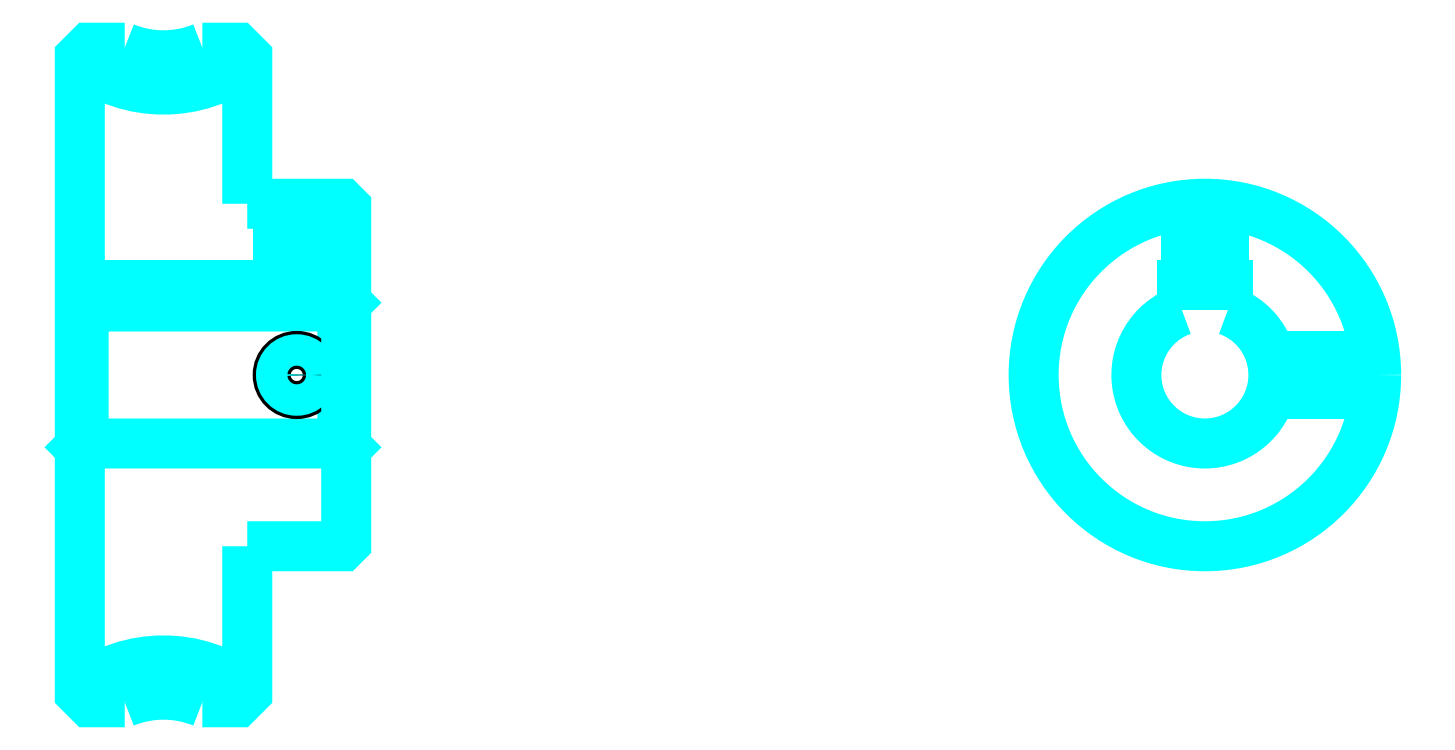
<metadata>
{"format":"dxf","ext":"dxf","renderer":"ezdxf+matplotlib","layout":"modelspace","background":"white","min_lineweight":24,"dpi":150}
</metadata>
<code>
0
SECTION
2
ENTITIES
0
ARC
8
0
10
102.6
20
162
30
0
40
18
50
232.3
51
307.7
0
ARC
8
0
10
102.6
20
50.95
30
0
40
18
50
52.33
51
127.7
0
ARC
8
0
10
102.6
20
162
30
0
40
13.5
50
247.8
51
292.2
0
ARC
8
0
10
102.6
20
50.95
30
0
40
13.5
50
67.81
51
112.2
0
LINE
8
0
10
126.6
20
116
30
0
11
126.1
21
115.5
31
0
0
LINE
8
0
10
126.6
20
96.95
30
0
11
126.1
21
97.45
31
0
0
LINE
8
0
10
91.61
20
96.95
30
0
11
92.11
21
97.45
31
0
0
POLYLINE
8
0
66
1
10
0
20
0
30
0
70
2
0
VERTEX
8
0
10
97.51
20
149.5
30
0
70
0
0
VERTEX
8
0
10
92.9
20
149.5
30
0
70
0
0
VERTEX
8
0
10
91.61
20
148.2
30
0
70
0
0
VERTEX
8
0
10
91.61
20
96.95
30
0
70
0
0
SEQEND
8
0
0
POLYLINE
8
0
66
1
10
0
20
0
30
0
70
2
0
VERTEX
8
0
10
91.61
20
96.95
30
0
70
0
0
VERTEX
8
0
10
91.61
20
64.74
30
0
70
0
0
VERTEX
8
0
10
92.9
20
63.45
30
0
70
0
0
VERTEX
8
0
10
97.51
20
63.45
30
0
70
0
0
SEQEND
8
0
0
POLYLINE
8
0
66
1
10
0
20
0
30
0
70
2
0
VERTEX
8
0
10
91.61
20
116
30
0
70
0
0
VERTEX
8
0
10
92.11
20
115.5
30
0
70
0
0
VERTEX
8
0
10
92.11
20
97.45
30
0
70
0
0
VERTEX
8
0
10
126.1
20
97.45
30
0
70
0
0
VERTEX
8
0
10
126.1
20
115.5
30
0
70
0
0
VERTEX
8
0
10
92.11
20
115.5
30
0
70
0
0
SEQEND
8
0
0
ARC
8
0
10
239.4
20
106.5
30
0
40
9
50
109.5
51
70.53
0
POLYLINE
8
0
66
1
10
0
20
0
30
0
70
2
0
VERTEX
8
0
10
242.4
20
114.9
30
0
70
0
0
VERTEX
8
0
10
242.4
20
118.3
30
0
70
0
0
VERTEX
8
0
10
236.4
20
118.3
30
0
70
0
0
VERTEX
8
0
10
236.4
20
114.9
30
0
70
0
0
SEQEND
8
0
0
LINE
8
0
10
91.61
20
118.3
30
0
11
126.6
21
118.3
31
0
0
POLYLINE
8
0
66
1
10
0
20
0
30
0
70
2
0
VERTEX
8
0
10
122.6
20
129
30
0
70
0
0
VERTEX
8
0
10
122.6
20
118.3
30
0
70
0
0
SEQEND
8
0
0
POLYLINE
8
0
66
1
10
0
20
0
30
0
70
2
0
VERTEX
8
0
10
117.6
20
129
30
0
70
0
0
VERTEX
8
0
10
117.6
20
118.3
30
0
70
0
0
SEQEND
8
0
0
POLYLINE
8
0
66
1
10
0
20
0
30
0
70
2
0
VERTEX
8
0
10
122.2
20
129
30
0
70
0
0
VERTEX
8
0
10
122.2
20
118.3
30
0
70
0
0
SEQEND
8
0
0
POLYLINE
8
0
66
1
10
0
20
0
30
0
70
2
0
VERTEX
8
0
10
118
20
129
30
0
70
0
0
VERTEX
8
0
10
118
20
118.3
30
0
70
0
0
SEQEND
8
0
0
POLYLINE
8
0
66
1
10
0
20
0
30
0
70
2
0
VERTEX
8
0
10
236.9
20
118.3
30
0
70
0
0
VERTEX
8
0
10
236.9
20
128.8
30
0
70
0
0
SEQEND
8
0
0
POLYLINE
8
0
66
1
10
0
20
0
30
0
70
2
0
VERTEX
8
0
10
241.9
20
118.3
30
0
70
0
0
VERTEX
8
0
10
241.9
20
128.8
30
0
70
0
0
SEQEND
8
0
0
POLYLINE
8
0
66
1
10
0
20
0
30
0
70
2
0
VERTEX
8
0
10
237.4
20
118.3
30
0
70
0
0
VERTEX
8
0
10
237.4
20
128.9
30
0
70
0
0
SEQEND
8
0
0
POLYLINE
8
0
66
1
10
0
20
0
30
0
70
2
0
VERTEX
8
0
10
241.5
20
118.3
30
0
70
0
0
VERTEX
8
0
10
241.5
20
128.9
30
0
70
0
0
SEQEND
8
0
0
CIRCLE
8
0
10
120.1
20
106.5
30
0
40
2.5
0
CIRCLE
8
0
10
120.1
20
106.5
30
0
40
2.065
0
POLYLINE
8
0
66
1
10
0
20
0
30
0
70
2
0
VERTEX
8
0
10
248.1
20
109
30
0
70
0
0
VERTEX
8
0
10
261.8
20
109
30
0
70
0
0
SEQEND
8
0
0
POLYLINE
8
0
66
1
10
0
20
0
30
0
70
2
0
VERTEX
8
0
10
248.1
20
104
30
0
70
0
0
VERTEX
8
0
10
261.8
20
104
30
0
70
0
0
SEQEND
8
0
0
POLYLINE
8
0
66
1
10
0
20
0
30
0
70
2
0
VERTEX
8
0
10
248.2
20
108.5
30
0
70
0
0
VERTEX
8
0
10
261.8
20
108.5
30
0
70
0
0
SEQEND
8
0
0
POLYLINE
8
0
66
1
10
0
20
0
30
0
70
2
0
VERTEX
8
0
10
248.2
20
104.4
30
0
70
0
0
VERTEX
8
0
10
261.8
20
104.4
30
0
70
0
0
SEQEND
8
0
0
POLYLINE
8
0
66
1
10
0
20
0
30
0
70
2
0
VERTEX
8
0
10
113.6
20
129
30
0
70
0
0
VERTEX
8
0
10
113.6
20
148.2
30
0
70
0
0
VERTEX
8
0
10
112.3
20
149.5
30
0
70
0
0
VERTEX
8
0
10
107.7
20
149.5
30
0
70
0
0
SEQEND
8
0
0
POLYLINE
8
0
66
1
10
0
20
0
30
0
70
2
0
VERTEX
8
0
10
107.7
20
63.45
30
0
70
0
0
VERTEX
8
0
10
112.3
20
63.45
30
0
70
0
0
VERTEX
8
0
10
113.6
20
64.74
30
0
70
0
0
VERTEX
8
0
10
113.6
20
83.95
30
0
70
0
0
SEQEND
8
0
0
POLYLINE
8
0
66
1
10
0
20
0
30
0
70
2
0
VERTEX
8
0
10
113.6
20
83.95
30
0
70
0
0
VERTEX
8
0
10
126.1
20
83.95
30
0
70
0
0
VERTEX
8
0
10
126.6
20
84.45
30
0
70
0
0
VERTEX
8
0
10
126.6
20
128.5
30
0
70
0
0
VERTEX
8
0
10
126.1
20
129
30
0
70
0
0
VERTEX
8
0
10
113.6
20
129
30
0
70
0
0
SEQEND
8
0
0
CIRCLE
8
0
10
239.4
20
106.5
30
0
40
22.5
0
ENDSEC
0
EOF

</code>
